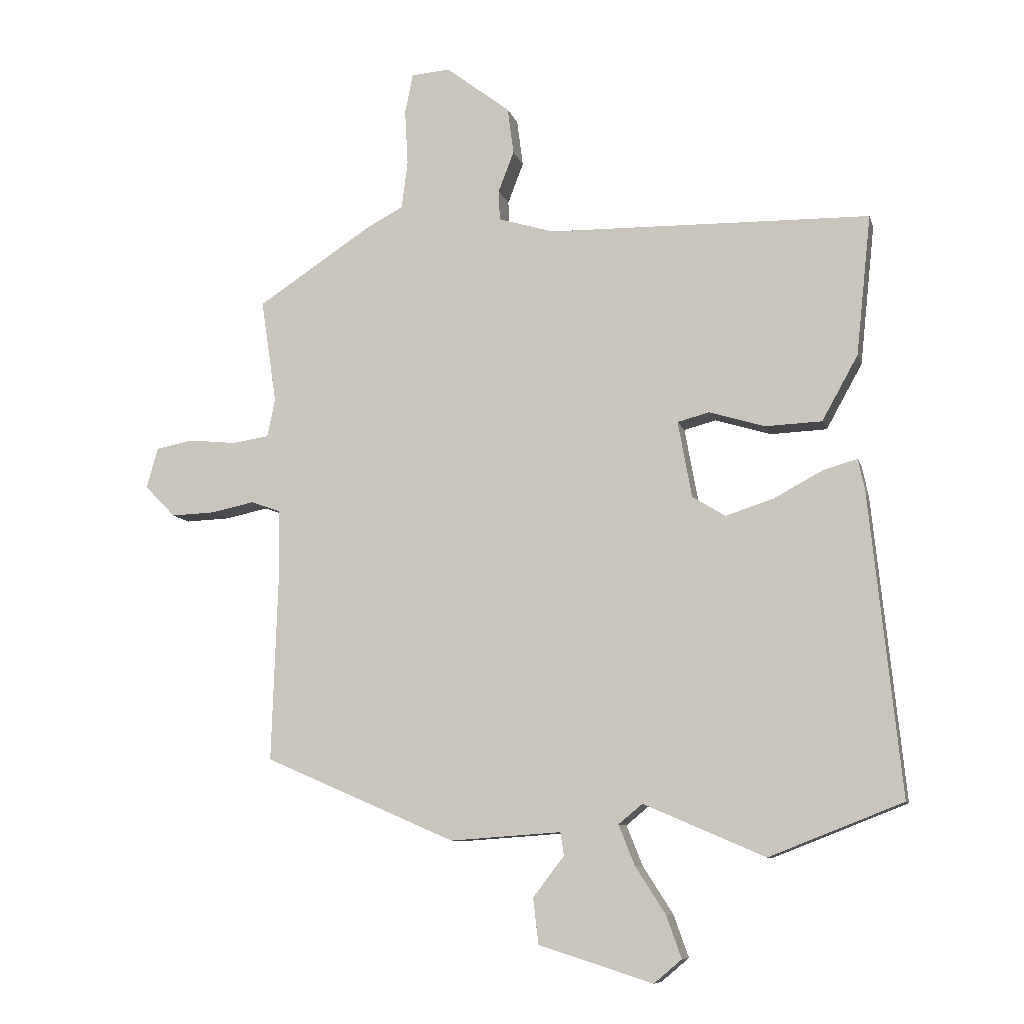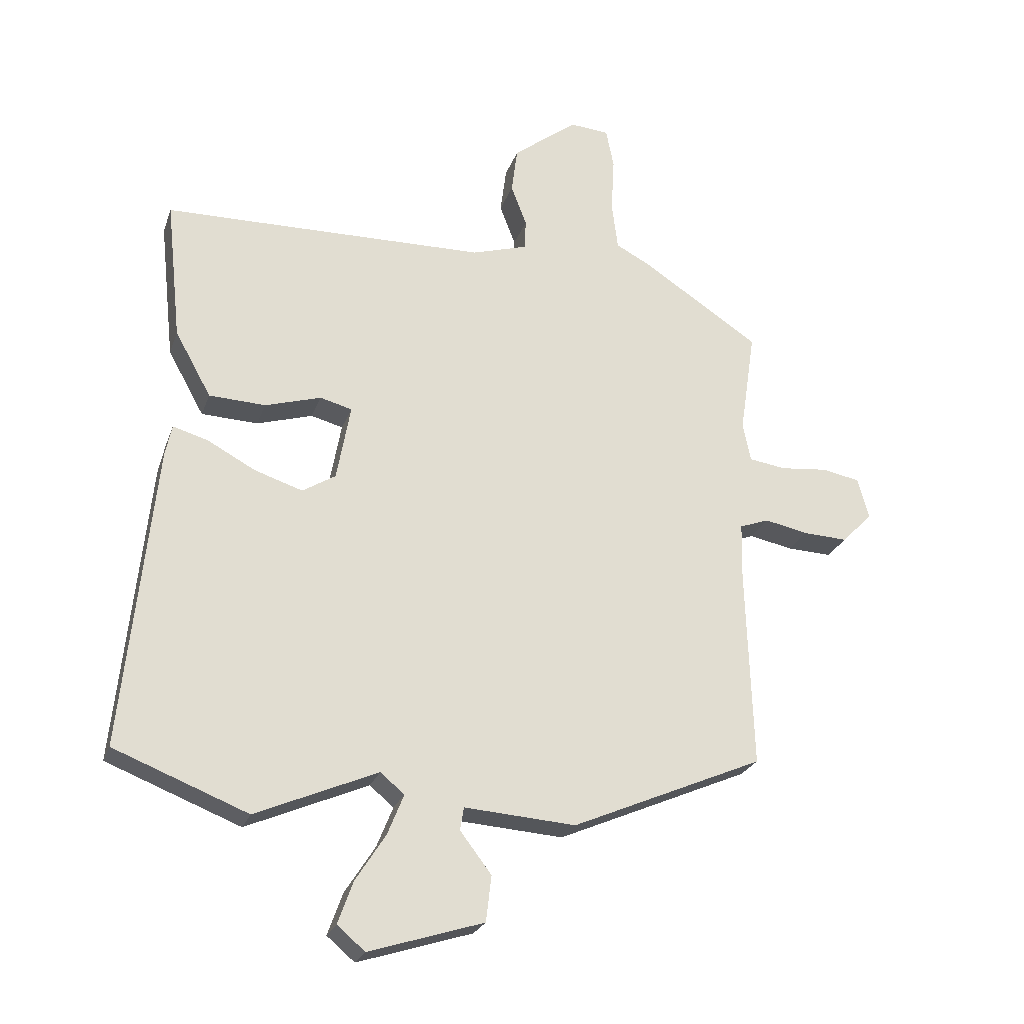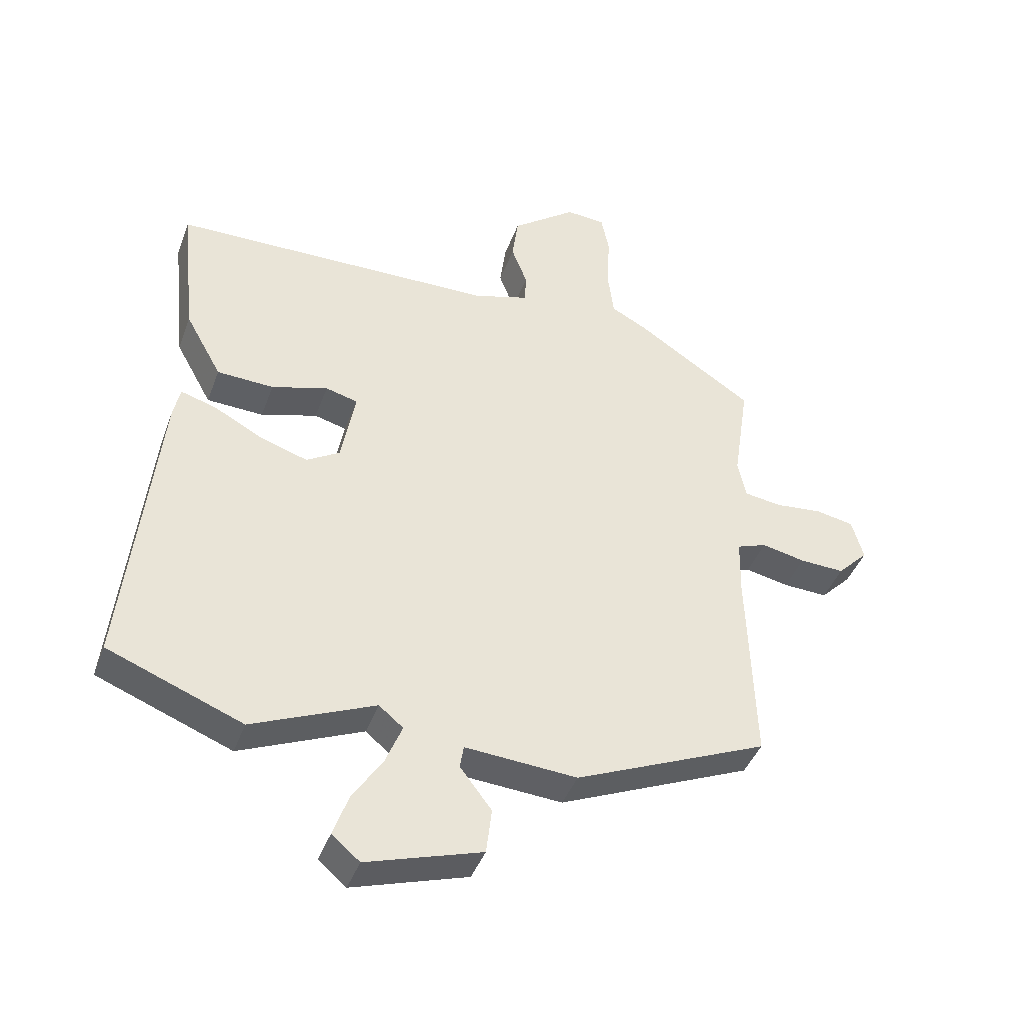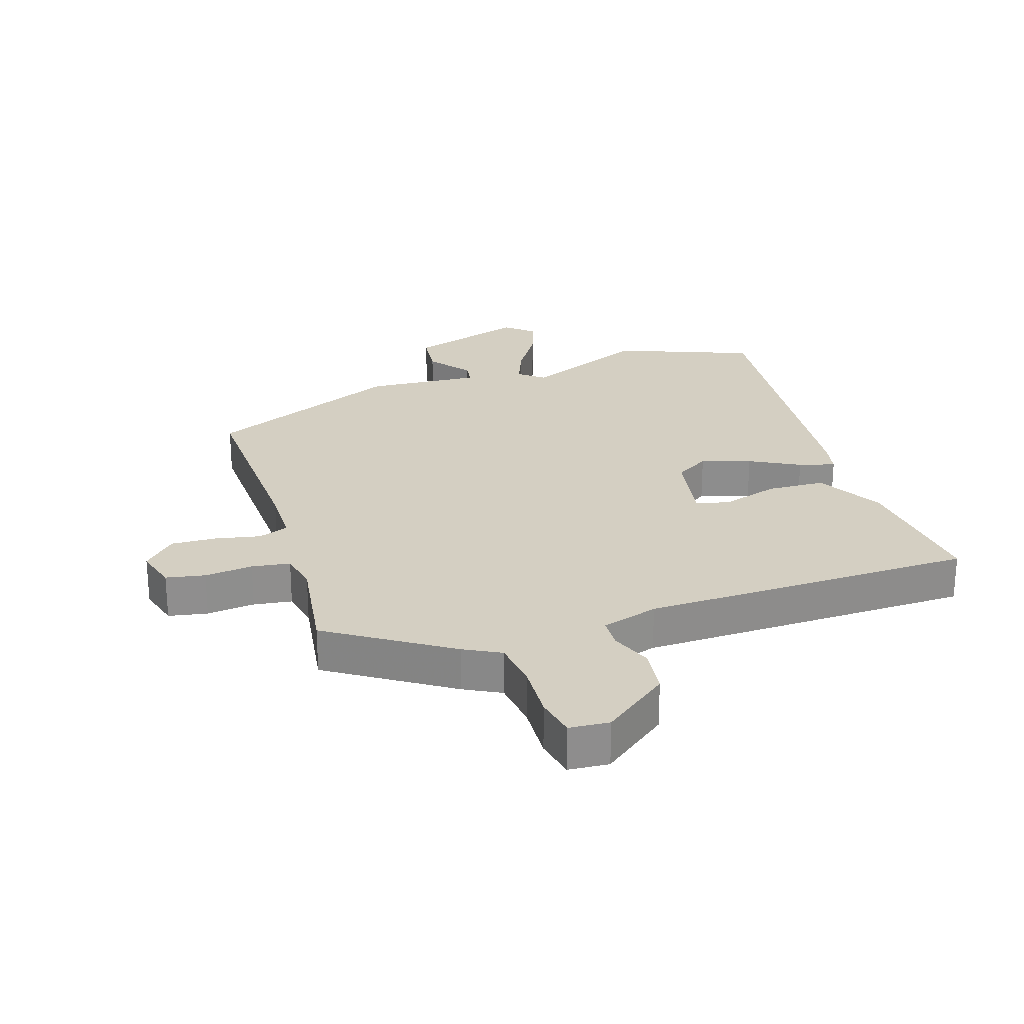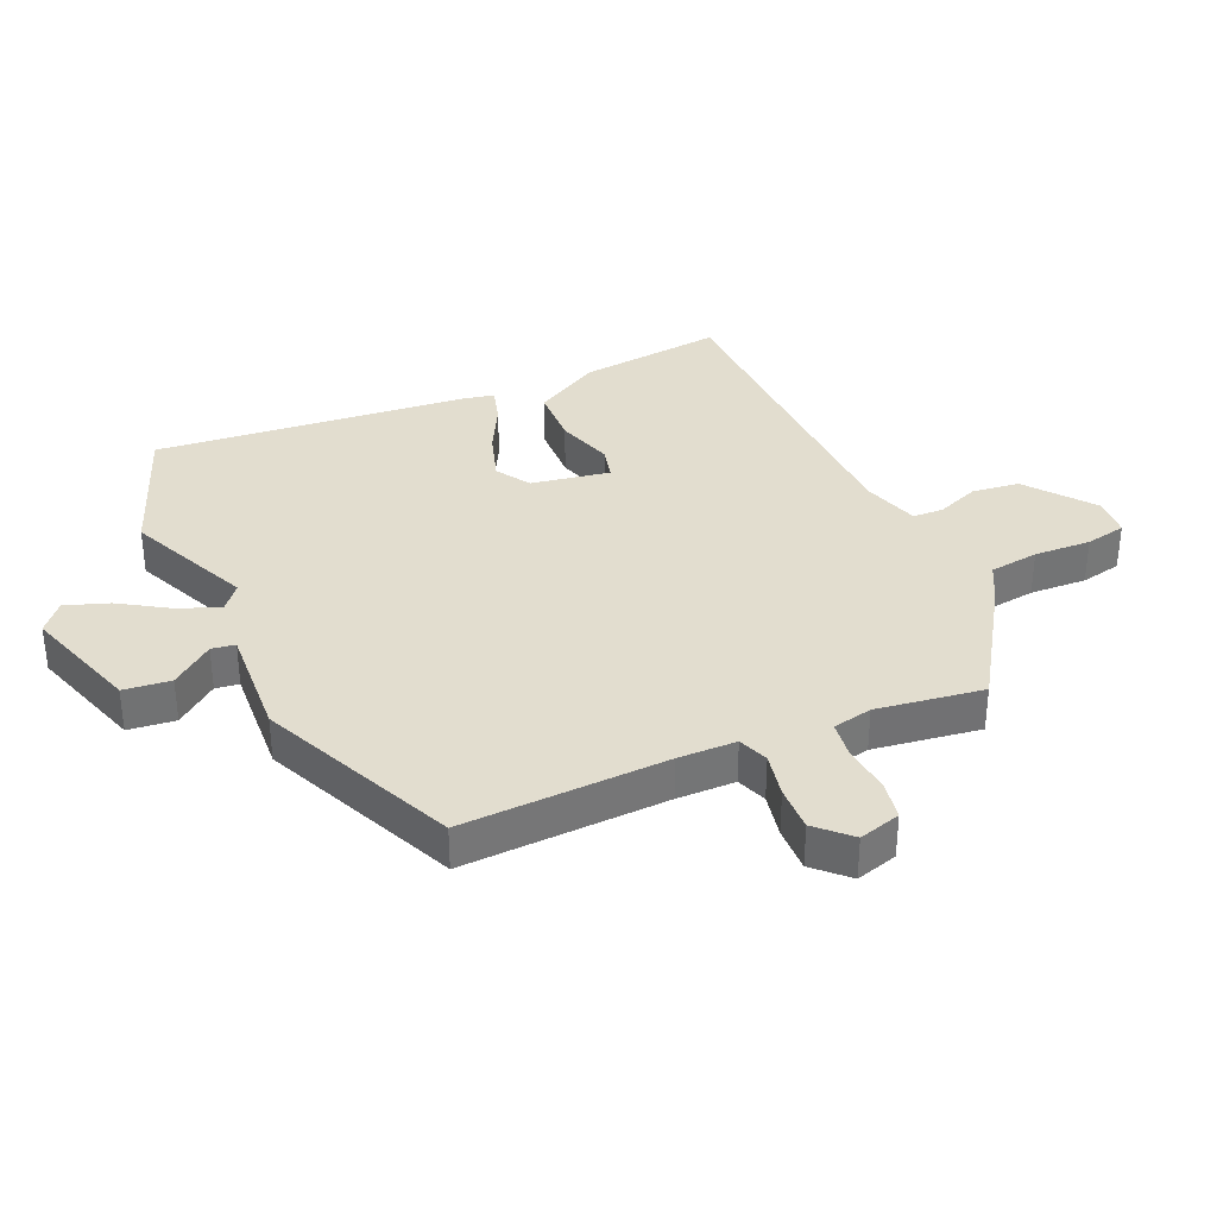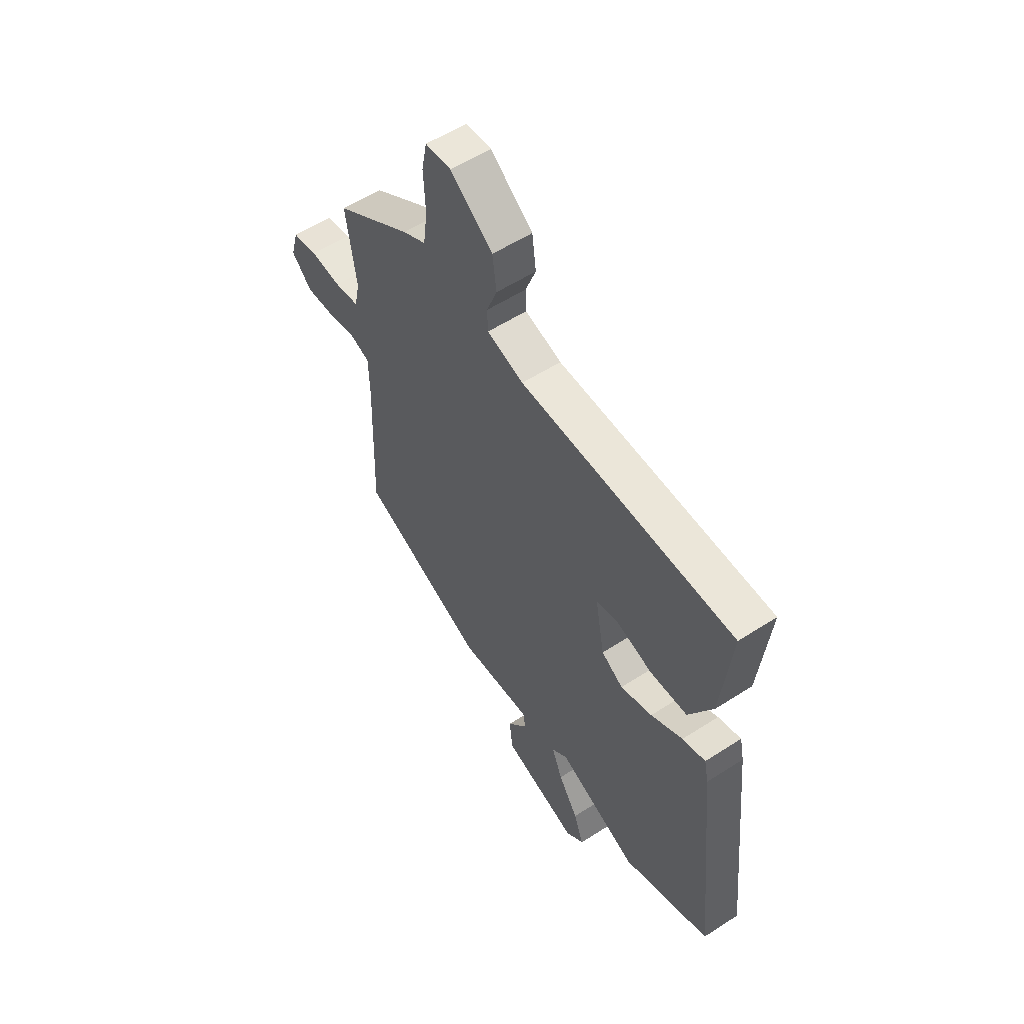
<metadata>
{"format":"obj","ext":"obj","renderer":"f3d","projection":"perspective","resolution":1024,"background":"white","views":[{"elev":-9.1,"azim":13.7,"up":"+Z"},{"elev":-24.6,"azim":163.1,"up":"+Z"},{"elev":-42.2,"azim":160.6,"up":"+Z"},{"elev":25.4,"azim":-18.1,"up":"+Y"},{"elev":34.9,"azim":-114.3,"up":"+Y"},{"elev":56.2,"azim":55.9,"up":"+Z"}]}
</metadata>
<code>
v 0.44 0.07 0.501
v 0.56 0.07 0.499
v 0.535 0.07 0.265
v 0.475 0.07 0.157
v 0.381 0.07 0.153
v 0.288 0.07 0.181
v 0.235 0.07 0.167
v 0.258 0.07 0.04
v 0.313 0.07 0.006
v 0.393 0.07 0.032
v 0.473 0.07 0.075
v 0.531 0.07 0.092
v 0.542 0.07 0.04
v 0.594 0.07 -0.463
v 0.372 0.07 -0.55
v 0.17 0.07 -0.463
v 0.13 0.07 -0.496
v 0.157 0.07 -0.563
v 0.207 0.07 -0.641
v 0.232 0.07 -0.711
v 0.186 0.07 -0.75
v -0.004 0.07 -0.69
v -0.013 0.07 -0.614
v 0.039 0.07 -0.546
v 0.033 0.07 -0.508
v -0.152 0.07 -0.521
v -0.471 0.07 -0.383
v -0.46 0.07 -0.051
v -0.462 0.07 0.043
v -0.511 0.07 0.061
v -0.583 0.07 0.046
v -0.657 0.07 0.043
v -0.708 0.07 0.095
v -0.689 0.07 0.163
v -0.626 0.07 0.175
v -0.548 0.07 0.167
v -0.486 0.07 0.176
v -0.473 0.07 0.24
v -0.499 0.07 0.413
v -0.305 0.07 0.54
v -0.246 0.07 0.571
v -0.236 0.07 0.651
v -0.241 0.07 0.743
v -0.228 0.07 0.809
v -0.163 0.07 0.814
v -0.056 0.07 0.732
v -0.046 0.07 0.655
v -0.072 0.07 0.587
v -0.07 0.07 0.537
v 0.022 0.07 0.509
v 0.44 0 0.501
v 0.56 0 0.499
v 0.535 0 0.265
v 0.475 0 0.157
v 0.381 0 0.153
v 0.288 0 0.181
v 0.235 0 0.167
v 0.258 0 0.04
v 0.313 0 0.006
v 0.393 0 0.032
v 0.473 0 0.075
v 0.531 0 0.092
v 0.542 0 0.04
v 0.594 0 -0.463
v 0.372 0 -0.55
v 0.17 0 -0.463
v 0.13 0 -0.496
v 0.157 0 -0.563
v 0.207 0 -0.641
v 0.232 0 -0.711
v 0.186 0 -0.75
v -0.004 0 -0.69
v -0.013 0 -0.614
v 0.039 0 -0.546
v 0.033 0 -0.508
v -0.152 0 -0.521
v -0.471 0 -0.383
v -0.46 0 -0.051
v -0.462 0 0.043
v -0.511 0 0.061
v -0.583 0 0.046
v -0.657 0 0.043
v -0.708 0 0.095
v -0.689 0 0.163
v -0.626 0 0.175
v -0.548 0 0.167
v -0.486 0 0.176
v -0.473 0 0.24
v -0.499 0 0.413
v -0.305 0 0.54
v -0.246 0 0.571
v -0.236 0 0.651
v -0.241 0 0.743
v -0.228 0 0.809
v -0.163 0 0.814
v -0.056 0 0.732
v -0.046 0 0.655
v -0.072 0 0.587
v -0.07 0 0.537
v 0.022 0 0.509
f 46 47 48
f 45 46 48
f 44 45 48
f 43 44 48
f 42 43 48
f 41 42 48 49
f 41 49 50
f 40 41 50
f 39 40 50
f 38 39 50
f 34 35 36
f 33 34 36
f 32 33 36
f 31 32 36
f 30 31 36
f 29 30 36 37
f 25 26 27 28
f 25 28 29
f 22 23 24
f 21 22 24
f 20 21 24
f 19 20 24
f 18 19 24
f 17 18 24 25
f 37 38 50
f 29 37 50
f 25 29 50
f 17 25 50
f 16 17 50
f 14 15 16
f 13 14 16
f 12 13 16
f 11 12 16
f 10 11 16
f 4 5 6
f 3 4 6
f 2 3 6
f 1 2 6
f 1 6 7
f 50 1 7
f 16 50 7 8
f 9 10 16
f 8 9 16
f 98 97 96
f 98 96 95
f 98 95 94
f 98 94 93
f 98 93 92
f 99 98 92 91
f 100 99 91
f 100 91 90
f 100 90 89
f 100 89 88
f 86 85 84
f 86 84 83
f 86 83 82
f 86 82 81
f 86 81 80
f 87 86 80 79
f 78 77 76 75
f 79 78 75
f 74 73 72
f 74 72 71
f 74 71 70
f 74 70 69
f 74 69 68
f 75 74 68 67
f 100 88 87
f 100 87 79
f 100 79 75
f 100 75 67
f 100 67 66
f 66 65 64
f 66 64 63
f 66 63 62
f 66 62 61
f 66 61 60
f 56 55 54
f 56 54 53
f 56 53 52
f 56 52 51
f 57 56 51
f 57 51 100
f 58 57 100 66
f 66 60 59
f 66 59 58
f 1 51 52 2
f 2 52 53 3
f 3 53 54 4
f 4 54 55 5
f 5 55 56 6
f 6 56 57 7
f 7 57 58 8
f 8 58 59 9
f 9 59 60 10
f 10 60 61 11
f 11 61 62 12
f 12 62 63 13
f 13 63 64 14
f 14 64 65 15
f 15 65 66 16
f 16 66 67 17
f 17 67 68 18
f 18 68 69 19
f 19 69 70 20
f 20 70 71 21
f 21 71 72 22
f 22 72 73 23
f 23 73 74 24
f 24 74 75 25
f 25 75 76 26
f 26 76 77 27
f 27 77 78 28
f 28 78 79 29
f 29 79 80 30
f 30 80 81 31
f 31 81 82 32
f 32 82 83 33
f 33 83 84 34
f 34 84 85 35
f 35 85 86 36
f 36 86 87 37
f 37 87 88 38
f 38 88 89 39
f 39 89 90 40
f 40 90 91 41
f 41 91 92 42
f 42 92 93 43
f 43 93 94 44
f 44 94 95 45
f 45 95 96 46
f 46 96 97 47
f 47 97 98 48
f 48 98 99 49
f 49 99 100 50
f 50 100 51 1

</code>
